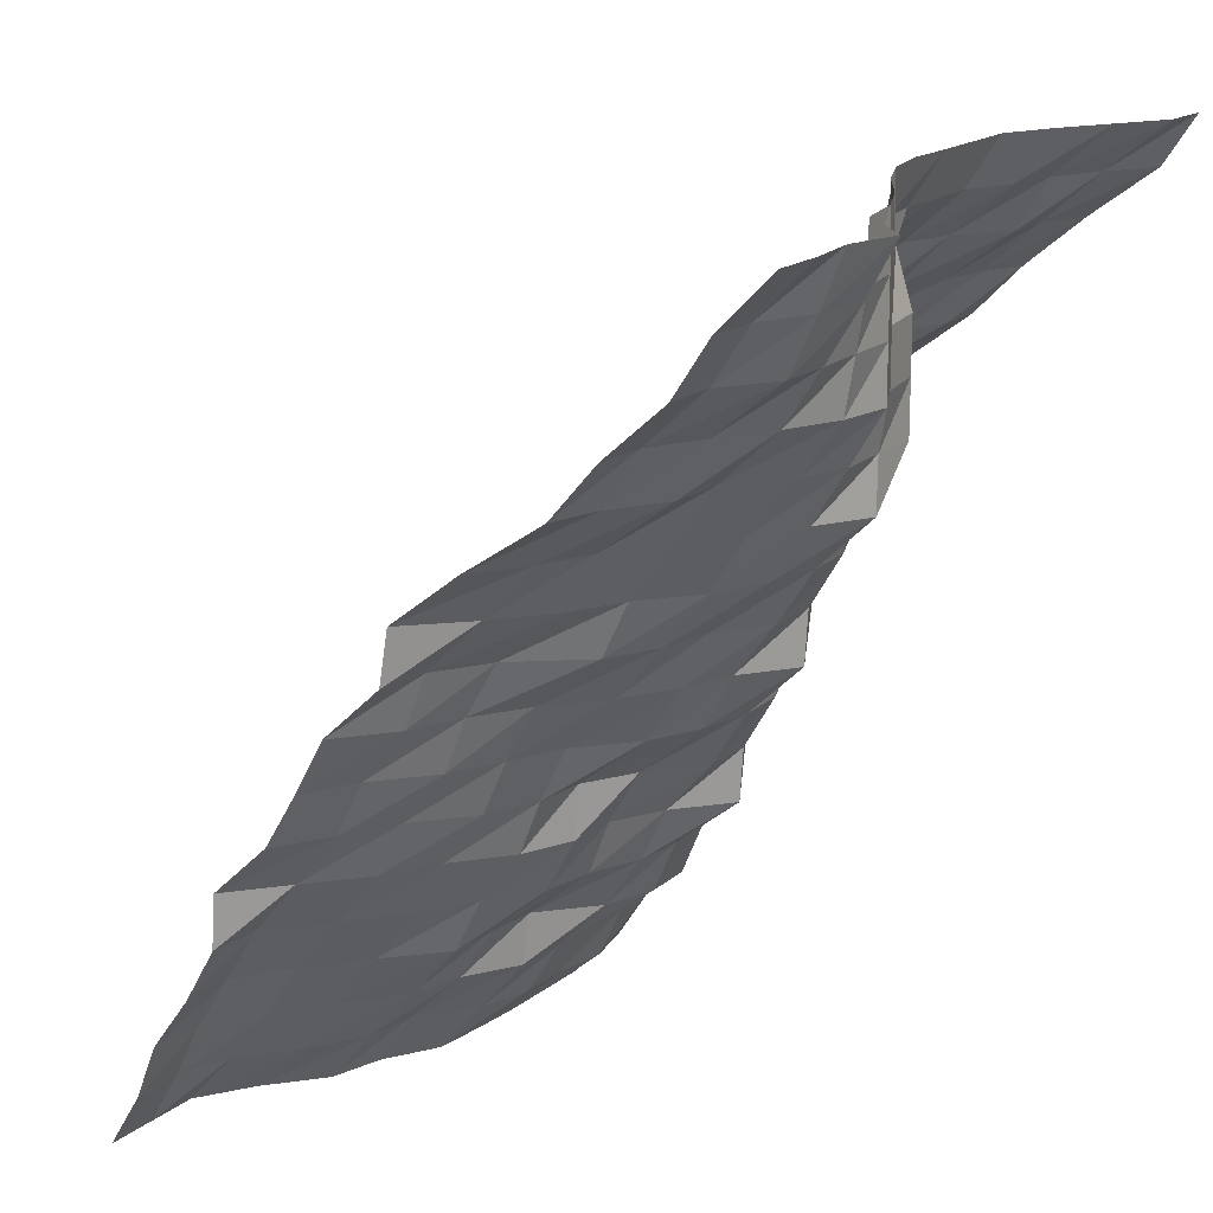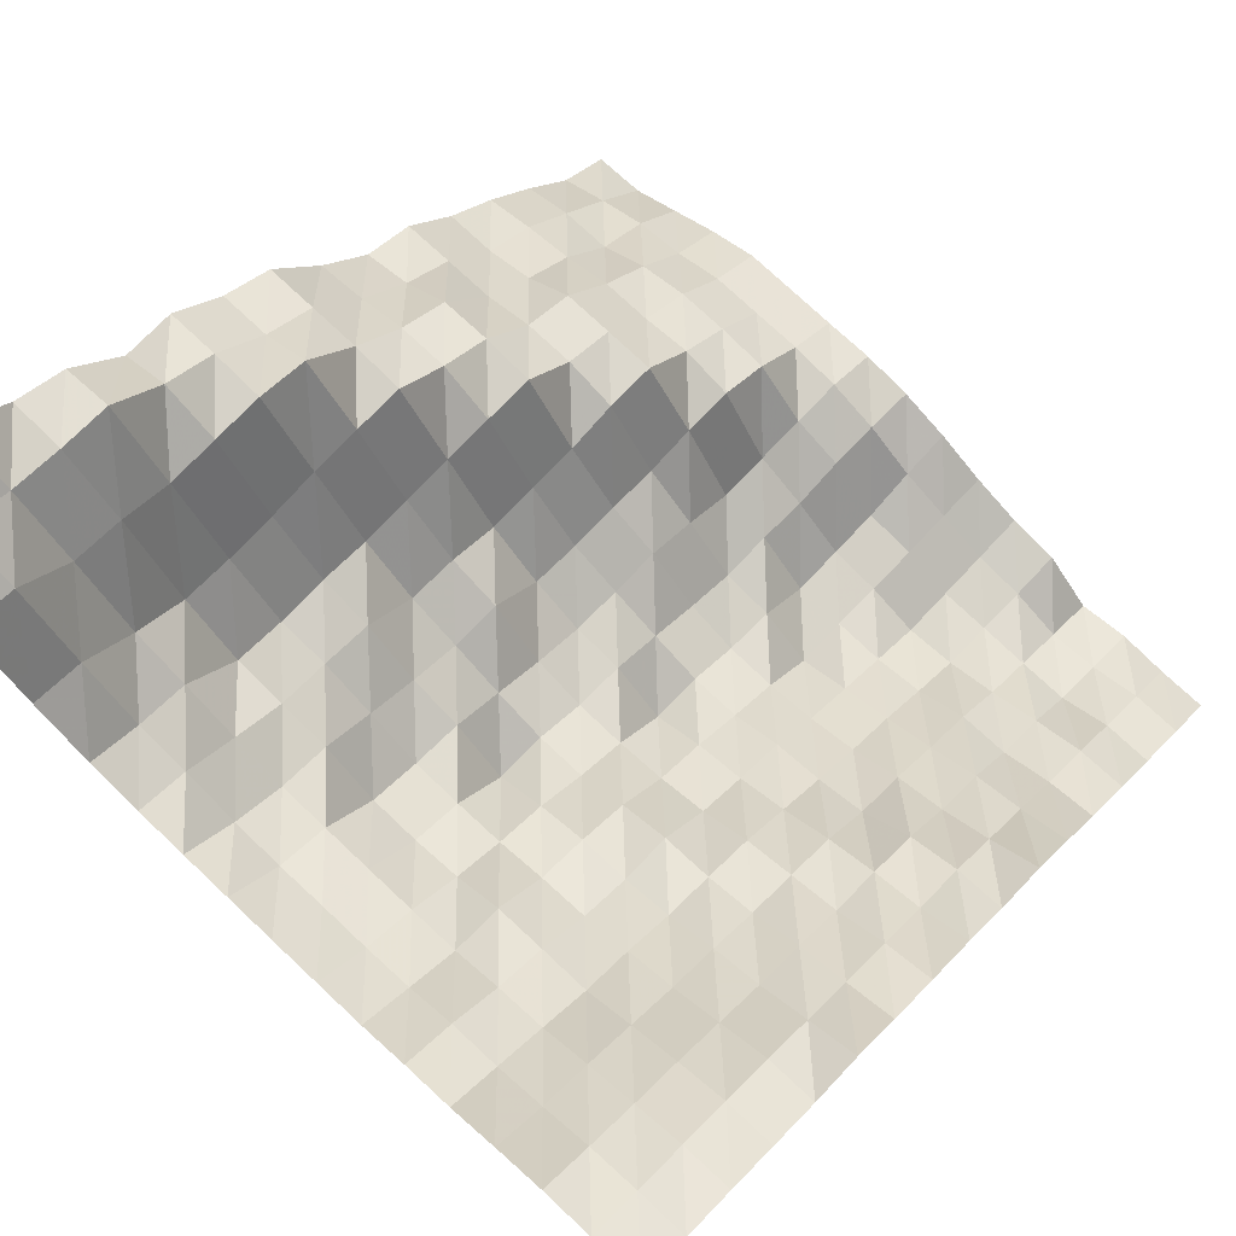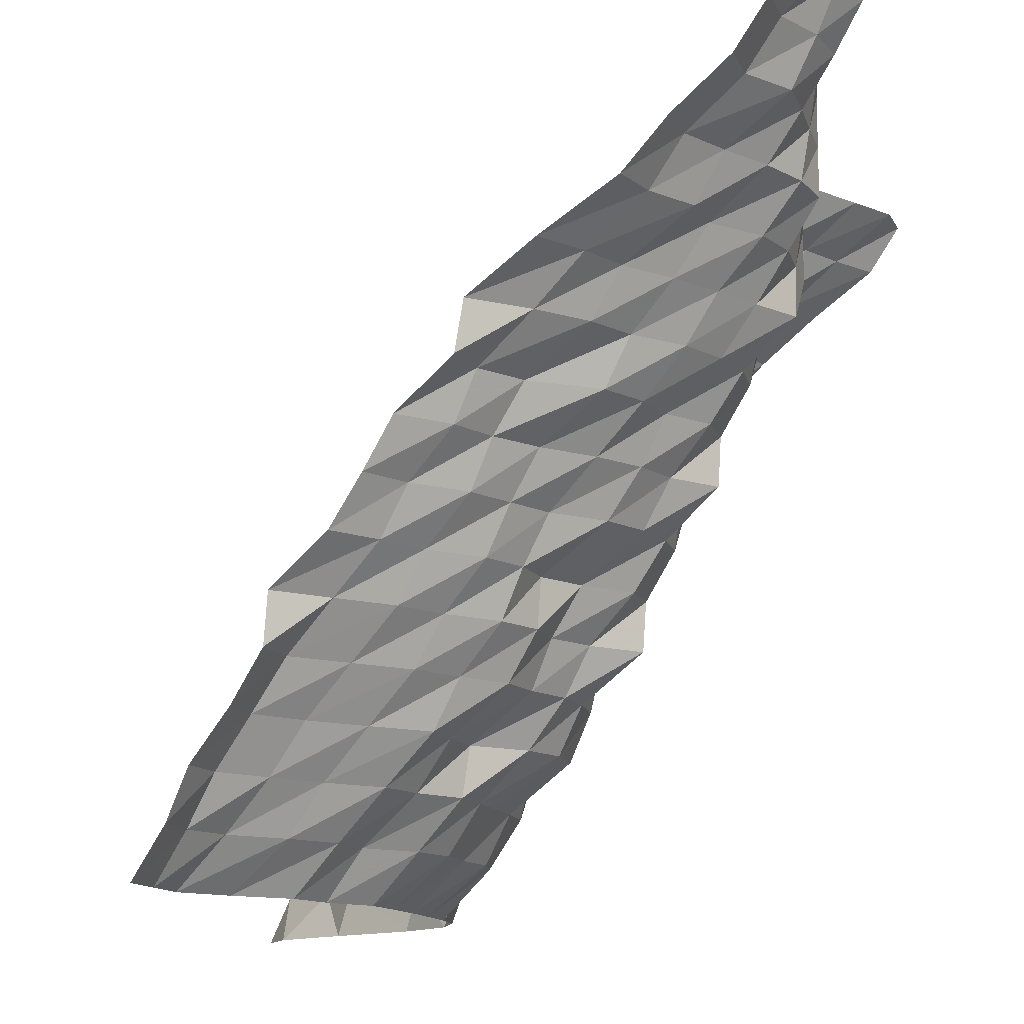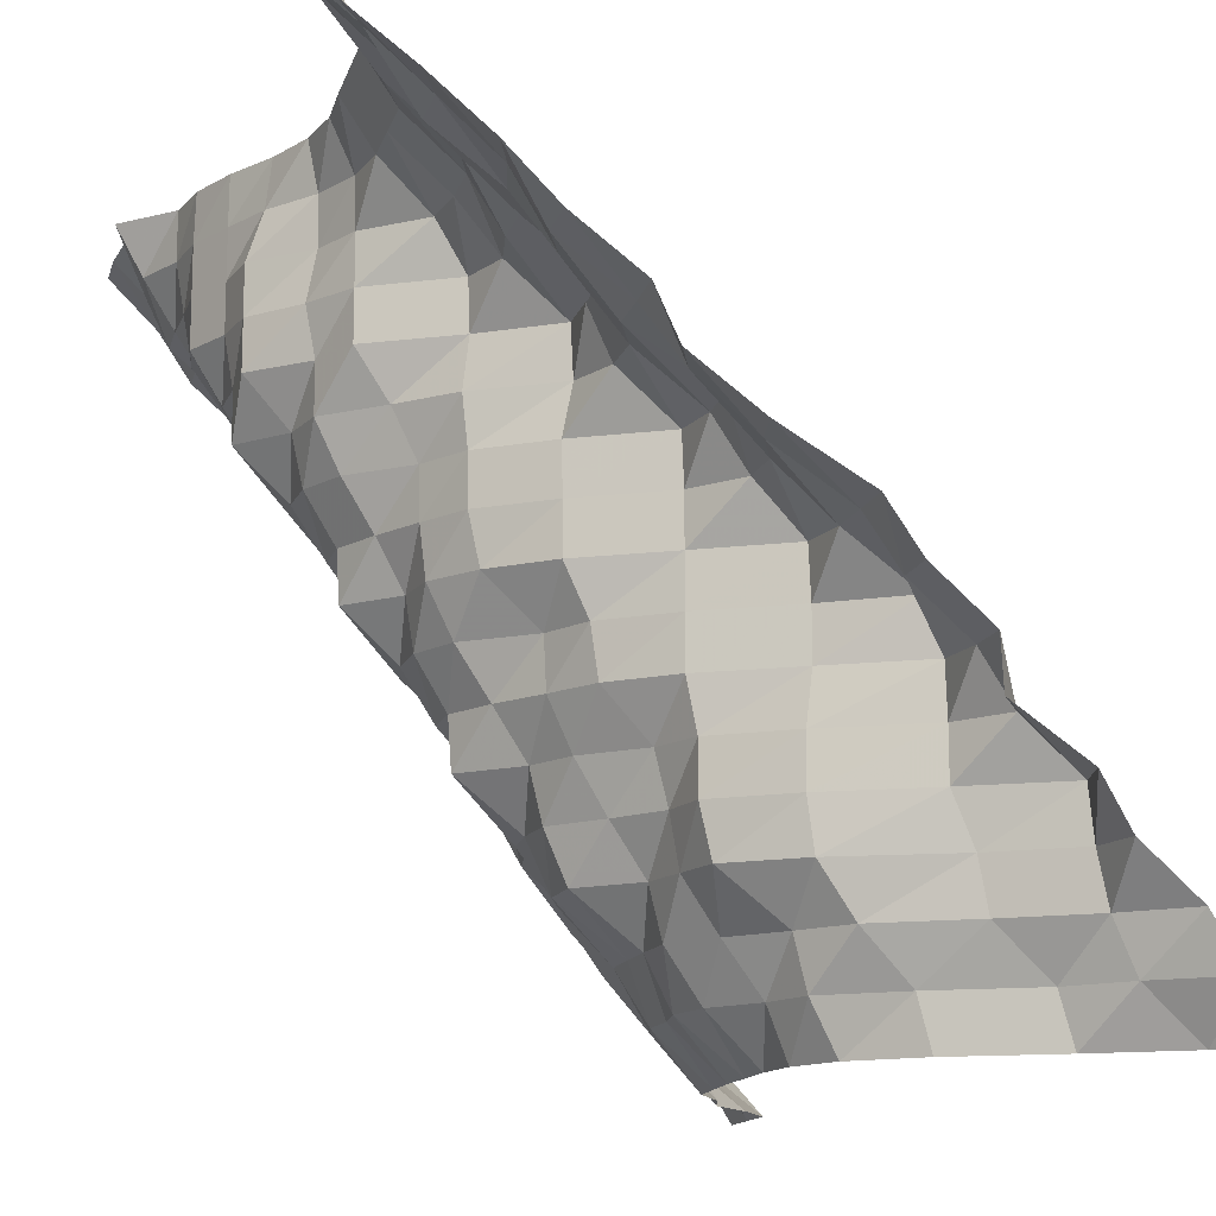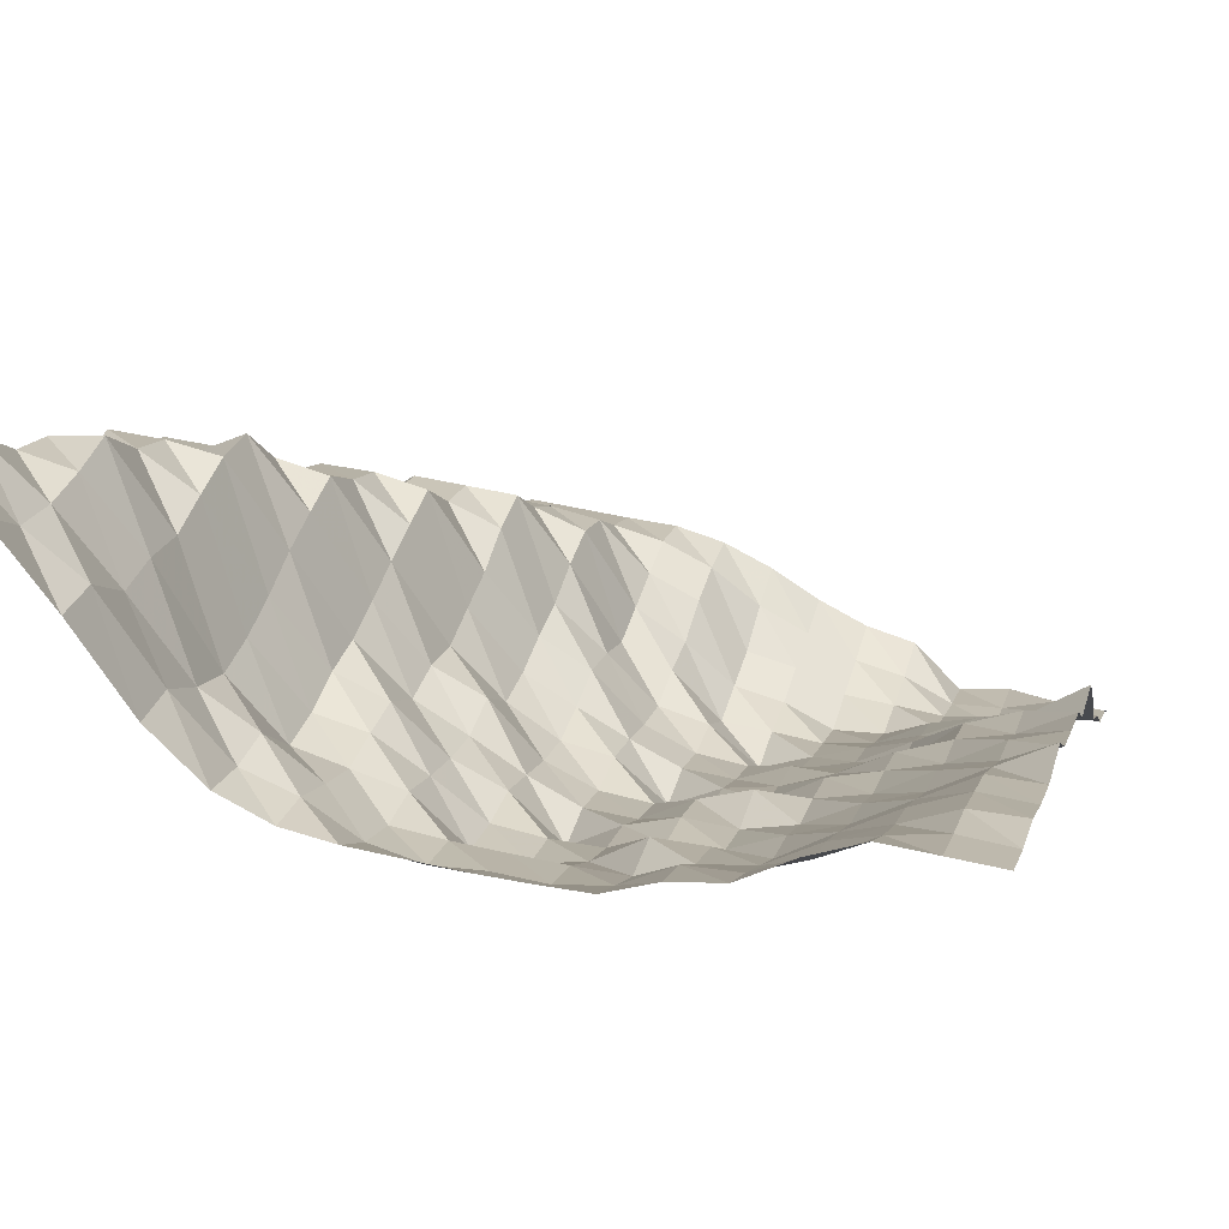
<metadata>
{"format":"obj","ext":"obj","renderer":"f3d","projection":"perspective","resolution":1024,"background":"white","views":[{"elev":17.2,"azim":-56.7,"up":"+Z"},{"elev":75.2,"azim":-136.7,"up":"+Y"},{"elev":-12.8,"azim":-74.0,"up":"+Z"},{"elev":-13.9,"azim":75.4,"up":"+Z"},{"elev":43.6,"azim":-164.1,"up":"+Y"}]}
</metadata>
<code>
v 1547 340 1969
v 1547 336 1978
v 1547 330.7 1986
v 1547 320.9 1995
v 1547 316.1 2004
v 1547 303.4 2013
v 1547 303 2021
v 1547 293.1 2030
v 1547 287.2 2039
v 1547 272.2 2048
v 1547 260.3 2057
v 1547 256.3 2065
v 1547 244.6 2074
v 1547 235.9 2083
v 1547 225.4 2092
v 1547 213.6 2101
v 1547 207.8 2109
v 1538 334 1969
v 1538 324.7 1978
v 1538 320.9 1986
v 1538 319.1 1995
v 1538 318.3 2004
v 1538 308.7 2013
v 1538 303.2 2021
v 1538 293.3 2030
v 1538 287.3 2039
v 1538 274 2048
v 1538 263.7 2057
v 1538 256.6 2065
v 1538 244.6 2074
v 1538 239 2083
v 1538 229.1 2092
v 1538 219.1 2101
v 1538 208.1 2109
v 1529 319.2 1969
v 1529 316.7 1978
v 1529 307.5 1986
v 1529 305.9 1995
v 1529 302.3 2004
v 1529 302.3 2013
v 1529 302 2021
v 1529 299.2 2030
v 1529 287.3 2039
v 1529 277.6 2048
v 1529 271.5 2057
v 1529 256.7 2065
v 1529 248.2 2074
v 1529 240.9 2083
v 1529 229.1 2092
v 1529 223.7 2101
v 1529 213.6 2109
v 1521 302.3 1969
v 1521 300 1978
v 1521 292 1986
v 1521 286.1 1995
v 1521 285 2004
v 1521 285.1 2013
v 1521 286.1 2021
v 1521 286.1 2030
v 1521 285.7 2039
v 1521 277.6 2048
v 1521 271.8 2057
v 1521 260.3 2065
v 1521 256.3 2074
v 1521 244.7 2083
v 1521 235.9 2092
v 1521 225.3 2101
v 1521 219.1 2109
v 1512 292 1969
v 1512 287.7 1978
v 1512 285.5 1986
v 1512 274.3 1995
v 1512 272.3 2004
v 1512 272.3 2013
v 1512 270.6 2021
v 1512 270.6 2030
v 1512 270.6 2039
v 1512 270.6 2048
v 1512 270.2 2057
v 1512 260.3 2065
v 1512 256.3 2074
v 1512 244.7 2083
v 1512 239 2092
v 1512 229.1 2101
v 1512 223.3 2109
v 1503 287.7 1969
v 1503 284.3 1978
v 1503 277.9 1986
v 1503 272.1 1995
v 1503 270.6 2004
v 1503 268.5 2013
v 1503 260.5 2021
v 1503 259.2 2030
v 1503 255.2 2039
v 1503 255.2 2048
v 1503 255 2057
v 1503 256.7 2065
v 1503 256.3 2074
v 1503 246.2 2083
v 1503 239 2092
v 1503 229.1 2101
v 1503 223.3 2109
v 1494 286.7 1969
v 1494 277.9 1978
v 1494 272.1 1986
v 1494 270 1995
v 1494 264.2 2004
v 1494 259.1 2013
v 1494 255.1 2021
v 1494 254.7 2030
v 1494 245.3 2039
v 1494 243.4 2048
v 1494 243.3 2057
v 1494 242.4 2065
v 1494 243.4 2074
v 1494 243.1 2083
v 1494 237.9 2092
v 1494 229.1 2101
v 1494 223.3 2109
v 1485 286.7 1969
v 1485 276 1978
v 1485 271.6 1986
v 1485 260.5 1995
v 1485 256.7 2004
v 1485 254.7 2013
v 1485 249.1 2021
v 1485 243.4 2030
v 1485 239.1 2039
v 1485 238.1 2048
v 1485 237.9 2057
v 1485 233.6 2065
v 1485 227.9 2074
v 1485 227.9 2083
v 1485 227.9 2092
v 1485 227.6 2101
v 1485 223.6 2109
v 1477 286.7 1969
v 1477 277.4 1978
v 1477 271.6 1986
v 1477 260.2 1995
v 1477 256.1 2004
v 1477 245.1 2013
v 1477 244.5 2021
v 1477 239.3 2030
v 1477 237.9 2039
v 1477 233.2 2048
v 1477 227.9 2057
v 1477 223.7 2065
v 1477 223.7 2074
v 1477 222 2083
v 1477 223.7 2092
v 1477 223.6 2101
v 1477 221.8 2109
v 1468 287.1 1969
v 1468 277.4 1978
v 1468 271.8 1986
v 1468 263.2 1995
v 1468 256.7 2004
v 1468 252.4 2013
v 1468 244.5 2021
v 1468 238.9 2030
v 1468 229.5 2039
v 1468 229 2048
v 1468 223.7 2057
v 1468 221.7 2065
v 1468 214 2074
v 1468 214 2083
v 1468 214 2092
v 1468 216.8 2101
v 1468 217.8 2109
v 1459 287.9 1969
v 1459 280 1978
v 1459 272.3 1986
v 1459 271 1995
v 1459 260.2 2004
v 1459 256.7 2013
v 1459 251.5 2021
v 1459 240.7 2030
v 1459 235.9 2039
v 1459 229 2048
v 1459 223.2 2057
v 1459 214 2065
v 1459 213.8 2074
v 1459 212.4 2083
v 1459 212.4 2092
v 1459 212.4 2101
v 1459 212.5 2109
v 1450 293 1969
v 1450 286.8 1978
v 1450 277.5 1986
v 1450 271.7 1995
v 1450 261.7 2004
v 1450 256.7 2013
v 1450 256.2 2021
v 1450 244.7 2030
v 1450 238.9 2039
v 1450 234.6 2048
v 1450 225.1 2057
v 1450 219.1 2065
v 1450 213.5 2074
v 1450 208.1 2083
v 1450 208.1 2092
v 1450 208.1 2101
v 1450 208.4 2109
v 1441 295.4 1969
v 1441 287.9 1978
v 1441 279.9 1986
v 1441 271.8 1995
v 1441 267.4 2004
v 1441 260.3 2013
v 1441 256.7 2021
v 1441 252.3 2030
v 1441 244.3 2039
v 1441 236.4 2048
v 1441 229.2 2057
v 1441 223.7 2065
v 1441 216.1 2074
v 1441 209.6 2083
v 1441 208 2092
v 1441 206.6 2101
v 1441 206.6 2109
v 1433 302.9 1969
v 1433 293.2 1978
v 1433 287.4 1986
v 1433 279.9 1995
v 1433 272.3 2004
v 1433 267.4 2013
v 1433 260.4 2021
v 1433 256.3 2030
v 1433 251.5 2039
v 1433 240.6 2048
v 1433 236.3 2057
v 1433 229 2065
v 1433 223.2 2074
v 1433 213.5 2083
v 1433 207.7 2092
v 1433 202.3 2101
v 1433 197.4 2109
v 1424 308.6 1969
v 1424 300.4 1978
v 1424 293.2 1986
v 1424 287.4 1995
v 1424 279.9 2004
v 1424 272.3 2013
v 1424 267.8 2021
v 1424 260.4 2030
v 1424 256.7 2039
v 1424 251.5 2048
v 1424 240.6 2057
v 1424 235.6 2065
v 1424 223.7 2074
v 1424 218.7 2083
v 1424 207.8 2092
v 1424 203.6 2101
v 1424 199.9 2109
v 1415 308.6 1969
v 1415 303.3 1978
v 1415 298.9 1986
v 1415 293 1995
v 1415 287.4 2004
v 1415 279.9 2013
v 1415 272.3 2021
v 1415 267.8 2030
v 1415 260.4 2039
v 1415 256.7 2048
v 1415 247.5 2057
v 1415 239.3 2065
v 1415 229.1 2074
v 1415 223.2 2083
v 1415 213.5 2092
v 1415 207.6 2101
v 1415 198.9 2109
v 1406 308.6 1969
v 1406 303.1 1978
v 1406 299.5 1986
v 1406 293 1995
v 1406 287.9 2004
v 1406 287.3 2013
v 1406 277.7 2021
v 1406 272.3 2030
v 1406 267.4 2039
v 1406 257.7 2048
v 1406 256.2 2057
v 1406 244.7 2065
v 1406 231.4 2074
v 1406 223.7 2083
v 1406 213.7 2092
v 1406 207.8 2101
v 1406 199 2109
f 1 18 2
f 18 19 2
f 2 19 3
f 19 20 3
f 3 20 4
f 20 21 4
f 4 21 5
f 21 22 5
f 5 22 6
f 22 23 6
f 6 23 7
f 23 24 7
f 7 24 8
f 24 25 8
f 8 25 9
f 25 26 9
f 9 26 10
f 26 27 10
f 10 27 11
f 27 28 11
f 11 28 12
f 28 29 12
f 12 29 13
f 29 30 13
f 13 30 14
f 30 31 14
f 14 31 15
f 31 32 15
f 15 32 16
f 32 33 16
f 16 33 17
f 33 34 17
f 18 35 19
f 35 36 19
f 19 36 20
f 36 37 20
f 20 37 21
f 37 38 21
f 21 38 22
f 38 39 22
f 22 39 23
f 39 40 23
f 23 40 24
f 40 41 24
f 24 41 25
f 41 42 25
f 25 42 26
f 42 43 26
f 26 43 27
f 43 44 27
f 27 44 28
f 44 45 28
f 28 45 29
f 45 46 29
f 29 46 30
f 46 47 30
f 30 47 31
f 47 48 31
f 31 48 32
f 48 49 32
f 32 49 33
f 49 50 33
f 33 50 34
f 50 51 34
f 35 52 36
f 52 53 36
f 36 53 37
f 53 54 37
f 37 54 38
f 54 55 38
f 38 55 39
f 55 56 39
f 39 56 40
f 56 57 40
f 40 57 41
f 57 58 41
f 41 58 42
f 58 59 42
f 42 59 43
f 59 60 43
f 43 60 44
f 60 61 44
f 44 61 45
f 61 62 45
f 45 62 46
f 62 63 46
f 46 63 47
f 63 64 47
f 47 64 48
f 64 65 48
f 48 65 49
f 65 66 49
f 49 66 50
f 66 67 50
f 50 67 51
f 67 68 51
f 52 69 53
f 69 70 53
f 53 70 54
f 70 71 54
f 54 71 55
f 71 72 55
f 55 72 56
f 72 73 56
f 56 73 57
f 73 74 57
f 57 74 58
f 74 75 58
f 58 75 59
f 75 76 59
f 59 76 60
f 76 77 60
f 60 77 61
f 77 78 61
f 61 78 62
f 78 79 62
f 62 79 63
f 79 80 63
f 63 80 64
f 80 81 64
f 64 81 65
f 81 82 65
f 65 82 66
f 82 83 66
f 66 83 67
f 83 84 67
f 67 84 68
f 84 85 68
f 69 86 70
f 86 87 70
f 70 87 71
f 87 88 71
f 71 88 72
f 88 89 72
f 72 89 73
f 89 90 73
f 73 90 74
f 90 91 74
f 74 91 75
f 91 92 75
f 75 92 76
f 92 93 76
f 76 93 77
f 93 94 77
f 77 94 78
f 94 95 78
f 78 95 79
f 95 96 79
f 79 96 80
f 96 97 80
f 80 97 81
f 97 98 81
f 81 98 82
f 98 99 82
f 82 99 83
f 99 100 83
f 83 100 84
f 100 101 84
f 84 101 85
f 101 102 85
f 86 103 87
f 103 104 87
f 87 104 88
f 104 105 88
f 88 105 89
f 105 106 89
f 89 106 90
f 106 107 90
f 90 107 91
f 107 108 91
f 91 108 92
f 108 109 92
f 92 109 93
f 109 110 93
f 93 110 94
f 110 111 94
f 94 111 95
f 111 112 95
f 95 112 96
f 112 113 96
f 96 113 97
f 113 114 97
f 97 114 98
f 114 115 98
f 98 115 99
f 115 116 99
f 99 116 100
f 116 117 100
f 100 117 101
f 117 118 101
f 101 118 102
f 118 119 102
f 103 120 104
f 120 121 104
f 104 121 105
f 121 122 105
f 105 122 106
f 122 123 106
f 106 123 107
f 123 124 107
f 107 124 108
f 124 125 108
f 108 125 109
f 125 126 109
f 109 126 110
f 126 127 110
f 110 127 111
f 127 128 111
f 111 128 112
f 128 129 112
f 112 129 113
f 129 130 113
f 113 130 114
f 130 131 114
f 114 131 115
f 131 132 115
f 115 132 116
f 132 133 116
f 116 133 117
f 133 134 117
f 117 134 118
f 134 135 118
f 118 135 119
f 135 136 119
f 120 137 121
f 137 138 121
f 121 138 122
f 138 139 122
f 122 139 123
f 139 140 123
f 123 140 124
f 140 141 124
f 124 141 125
f 141 142 125
f 125 142 126
f 142 143 126
f 126 143 127
f 143 144 127
f 127 144 128
f 144 145 128
f 128 145 129
f 145 146 129
f 129 146 130
f 146 147 130
f 130 147 131
f 147 148 131
f 131 148 132
f 148 149 132
f 132 149 133
f 149 150 133
f 133 150 134
f 150 151 134
f 134 151 135
f 151 152 135
f 135 152 136
f 152 153 136
f 137 154 138
f 154 155 138
f 138 155 139
f 155 156 139
f 139 156 140
f 156 157 140
f 140 157 141
f 157 158 141
f 141 158 142
f 158 159 142
f 142 159 143
f 159 160 143
f 143 160 144
f 160 161 144
f 144 161 145
f 161 162 145
f 145 162 146
f 162 163 146
f 146 163 147
f 163 164 147
f 147 164 148
f 164 165 148
f 148 165 149
f 165 166 149
f 149 166 150
f 166 167 150
f 150 167 151
f 167 168 151
f 151 168 152
f 168 169 152
f 152 169 153
f 169 170 153
f 154 171 155
f 171 172 155
f 155 172 156
f 172 173 156
f 156 173 157
f 173 174 157
f 157 174 158
f 174 175 158
f 158 175 159
f 175 176 159
f 159 176 160
f 176 177 160
f 160 177 161
f 177 178 161
f 161 178 162
f 178 179 162
f 162 179 163
f 179 180 163
f 163 180 164
f 180 181 164
f 164 181 165
f 181 182 165
f 165 182 166
f 182 183 166
f 166 183 167
f 183 184 167
f 167 184 168
f 184 185 168
f 168 185 169
f 185 186 169
f 169 186 170
f 186 187 170
f 171 188 172
f 188 189 172
f 172 189 173
f 189 190 173
f 173 190 174
f 190 191 174
f 174 191 175
f 191 192 175
f 175 192 176
f 192 193 176
f 176 193 177
f 193 194 177
f 177 194 178
f 194 195 178
f 178 195 179
f 195 196 179
f 179 196 180
f 196 197 180
f 180 197 181
f 197 198 181
f 181 198 182
f 198 199 182
f 182 199 183
f 199 200 183
f 183 200 184
f 200 201 184
f 184 201 185
f 201 202 185
f 185 202 186
f 202 203 186
f 186 203 187
f 203 204 187
f 188 205 189
f 205 206 189
f 189 206 190
f 206 207 190
f 190 207 191
f 207 208 191
f 191 208 192
f 208 209 192
f 192 209 193
f 209 210 193
f 193 210 194
f 210 211 194
f 194 211 195
f 211 212 195
f 195 212 196
f 212 213 196
f 196 213 197
f 213 214 197
f 197 214 198
f 214 215 198
f 198 215 199
f 215 216 199
f 199 216 200
f 216 217 200
f 200 217 201
f 217 218 201
f 201 218 202
f 218 219 202
f 202 219 203
f 219 220 203
f 203 220 204
f 220 221 204
f 205 222 206
f 222 223 206
f 206 223 207
f 223 224 207
f 207 224 208
f 224 225 208
f 208 225 209
f 225 226 209
f 209 226 210
f 226 227 210
f 210 227 211
f 227 228 211
f 211 228 212
f 228 229 212
f 212 229 213
f 229 230 213
f 213 230 214
f 230 231 214
f 214 231 215
f 231 232 215
f 215 232 216
f 232 233 216
f 216 233 217
f 233 234 217
f 217 234 218
f 234 235 218
f 218 235 219
f 235 236 219
f 219 236 220
f 236 237 220
f 220 237 221
f 237 238 221
f 222 239 223
f 239 240 223
f 223 240 224
f 240 241 224
f 224 241 225
f 241 242 225
f 225 242 226
f 242 243 226
f 226 243 227
f 243 244 227
f 227 244 228
f 244 245 228
f 228 245 229
f 245 246 229
f 229 246 230
f 246 247 230
f 230 247 231
f 247 248 231
f 231 248 232
f 248 249 232
f 232 249 233
f 249 250 233
f 233 250 234
f 250 251 234
f 234 251 235
f 251 252 235
f 235 252 236
f 252 253 236
f 236 253 237
f 253 254 237
f 237 254 238
f 254 255 238
f 239 256 240
f 256 257 240
f 240 257 241
f 257 258 241
f 241 258 242
f 258 259 242
f 242 259 243
f 259 260 243
f 243 260 244
f 260 261 244
f 244 261 245
f 261 262 245
f 245 262 246
f 262 263 246
f 246 263 247
f 263 264 247
f 247 264 248
f 264 265 248
f 248 265 249
f 265 266 249
f 249 266 250
f 266 267 250
f 250 267 251
f 267 268 251
f 251 268 252
f 268 269 252
f 252 269 253
f 269 270 253
f 253 270 254
f 270 271 254
f 254 271 255
f 271 272 255
f 256 273 257
f 273 274 257
f 257 274 258
f 274 275 258
f 258 275 259
f 275 276 259
f 259 276 260
f 276 277 260
f 260 277 261
f 277 278 261
f 261 278 262
f 278 279 262
f 262 279 263
f 279 280 263
f 263 280 264
f 280 281 264
f 264 281 265
f 281 282 265
f 265 282 266
f 282 283 266
f 266 283 267
f 283 284 267
f 267 284 268
f 284 285 268
f 268 285 269
f 285 286 269
f 269 286 270
f 286 287 270
f 270 287 271
f 287 288 271
f 271 288 272
f 288 289 272

</code>
